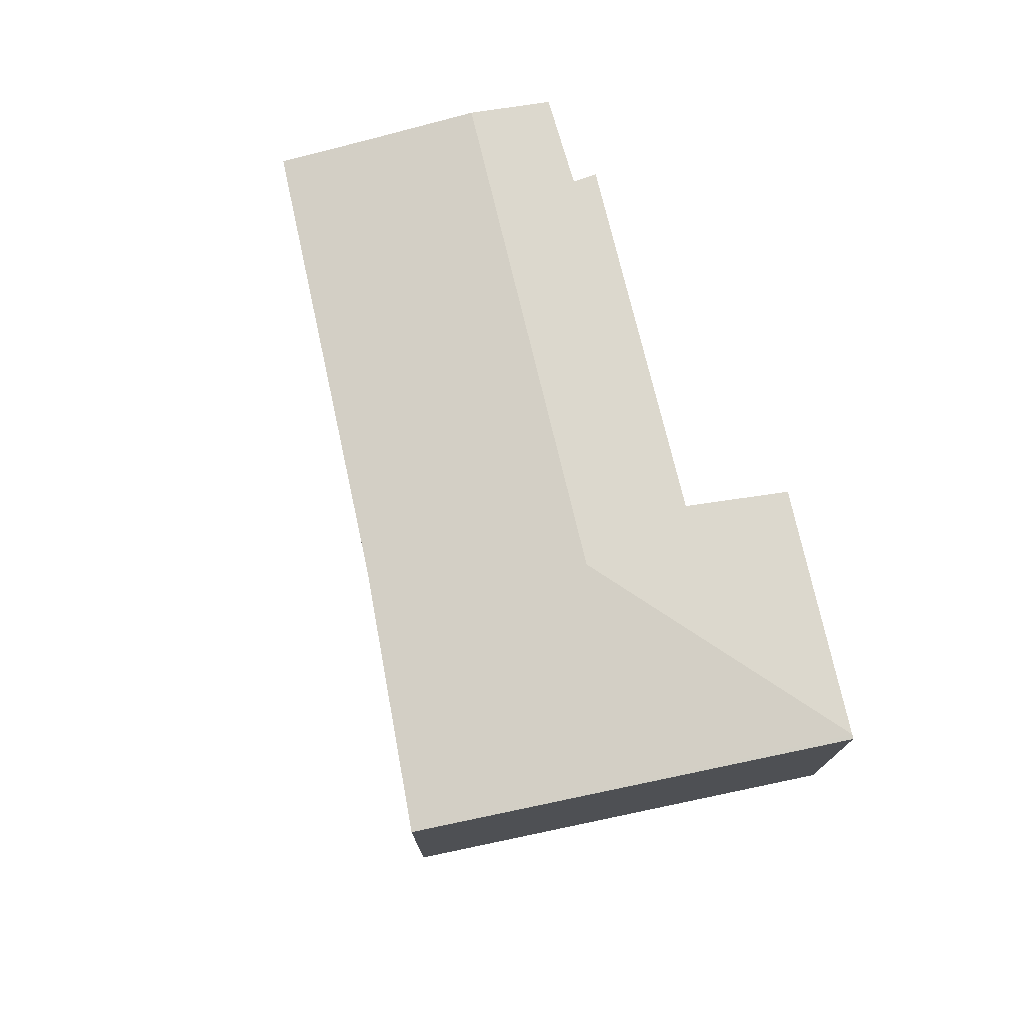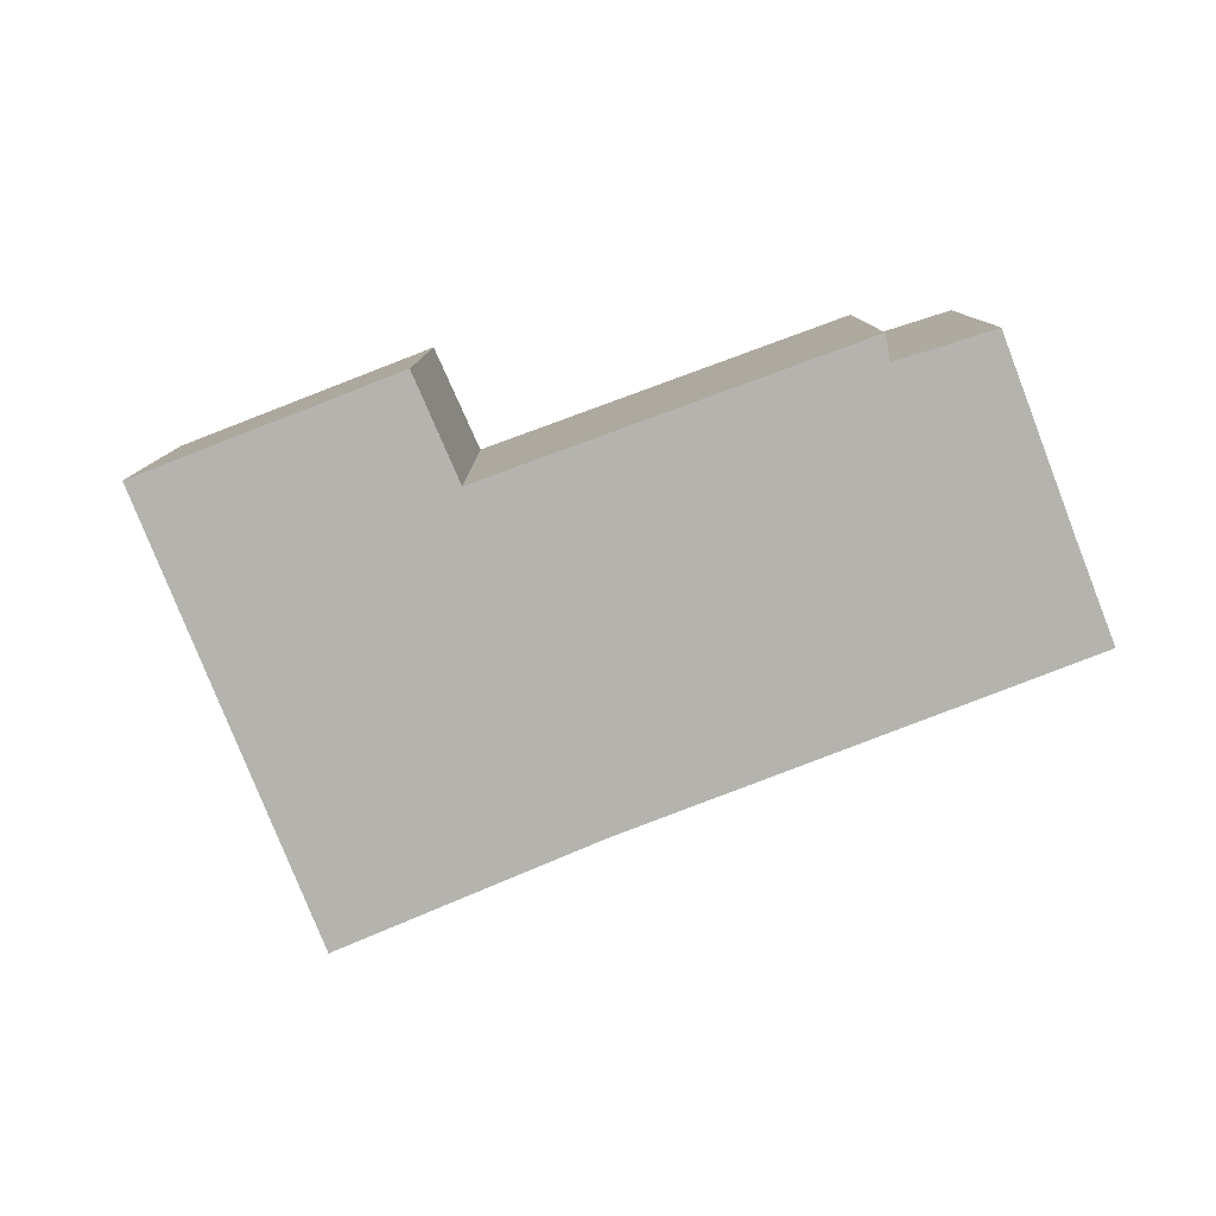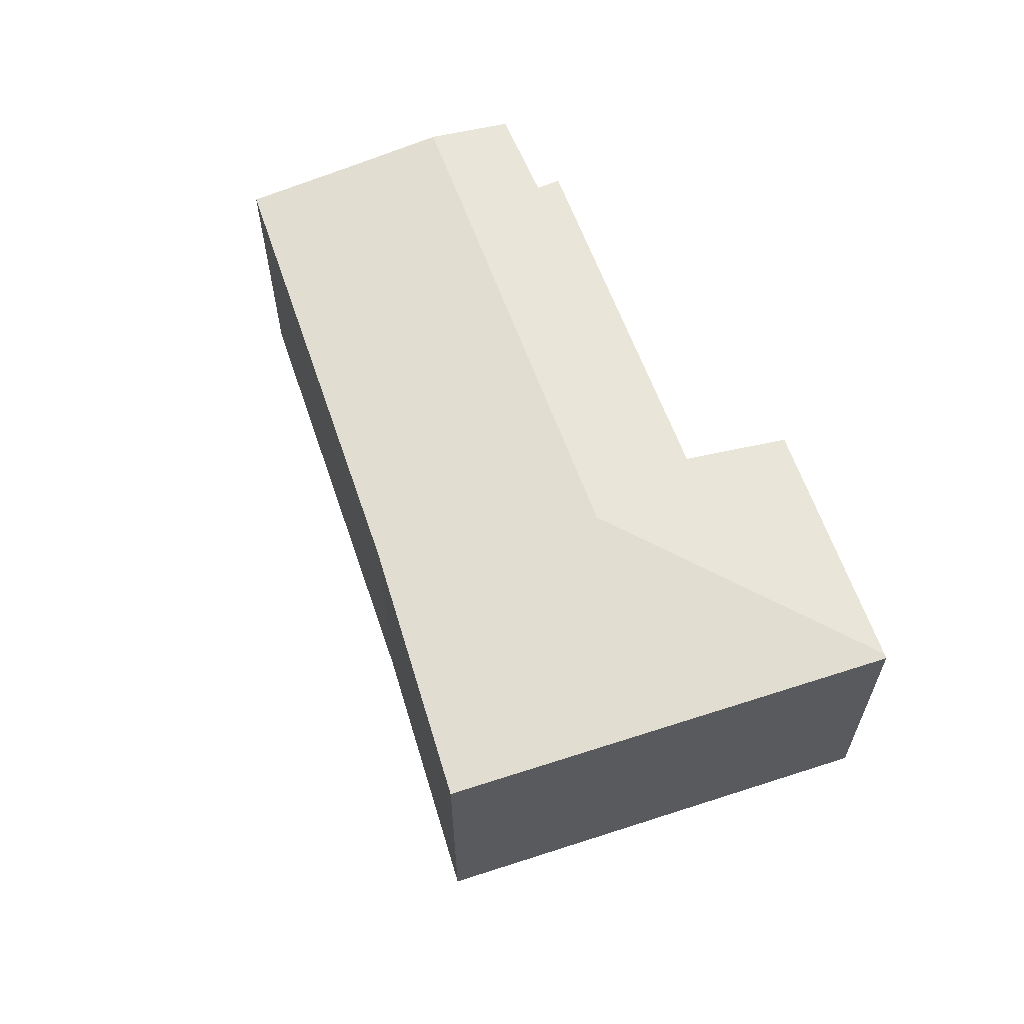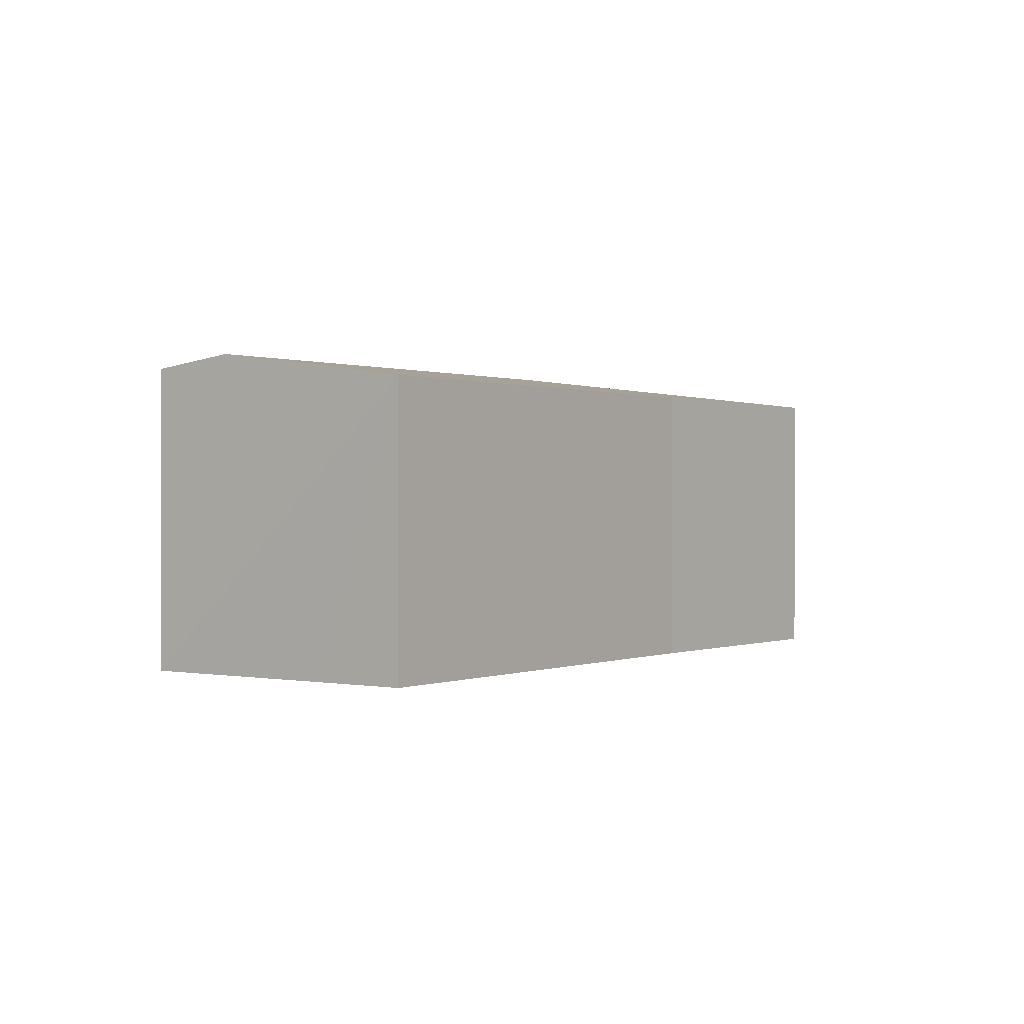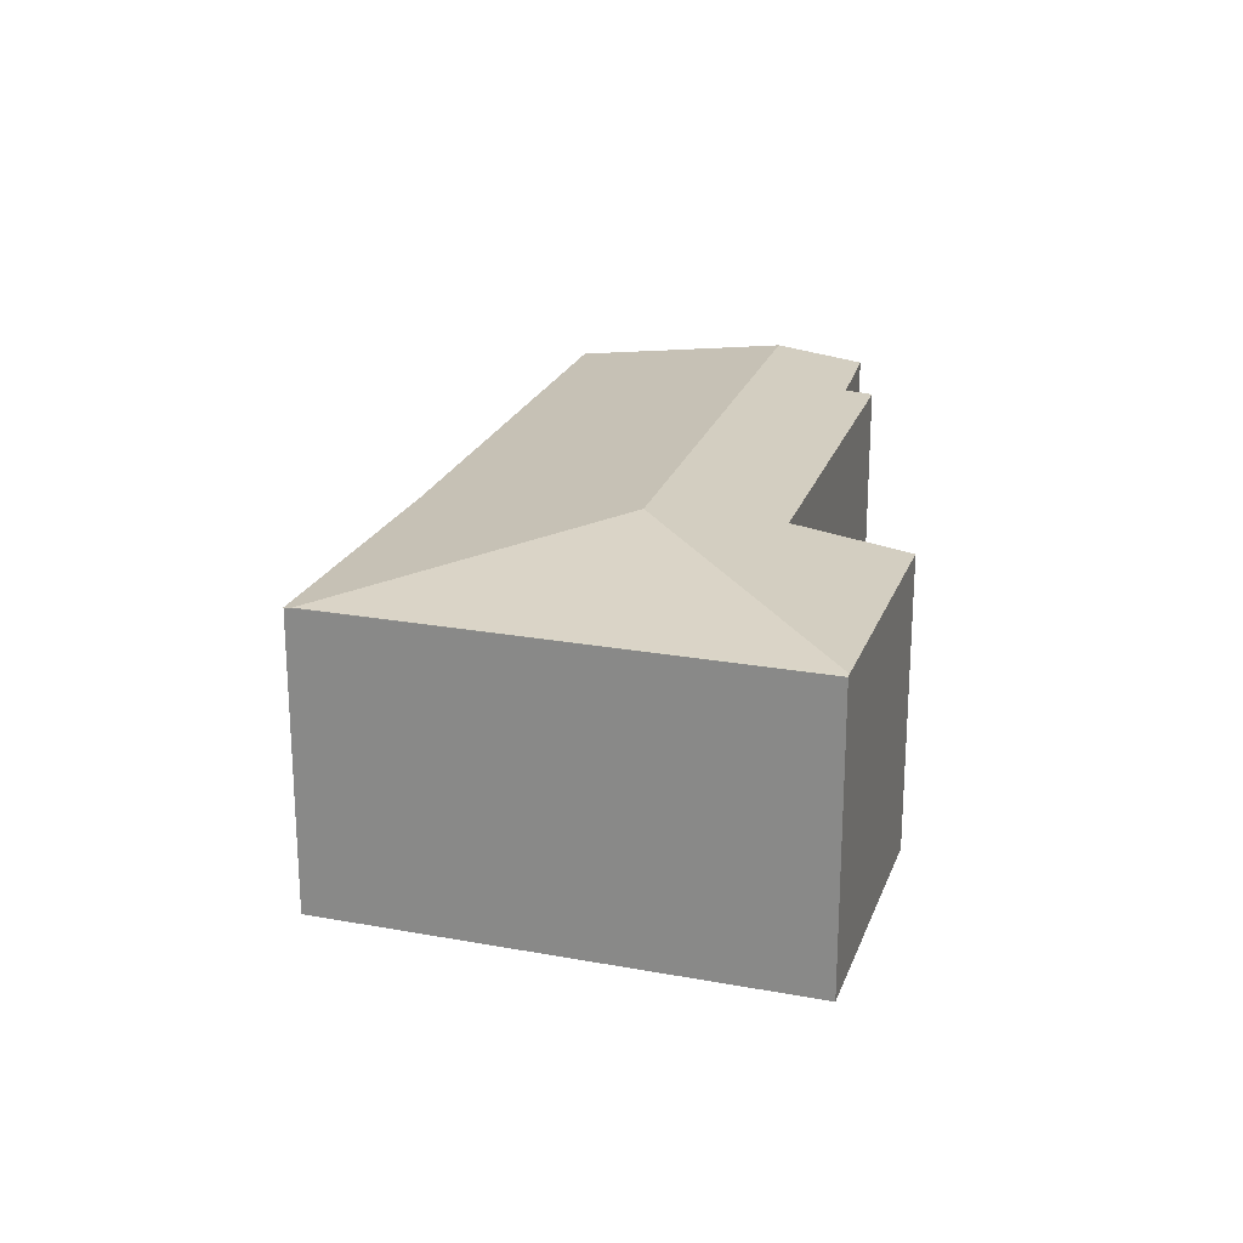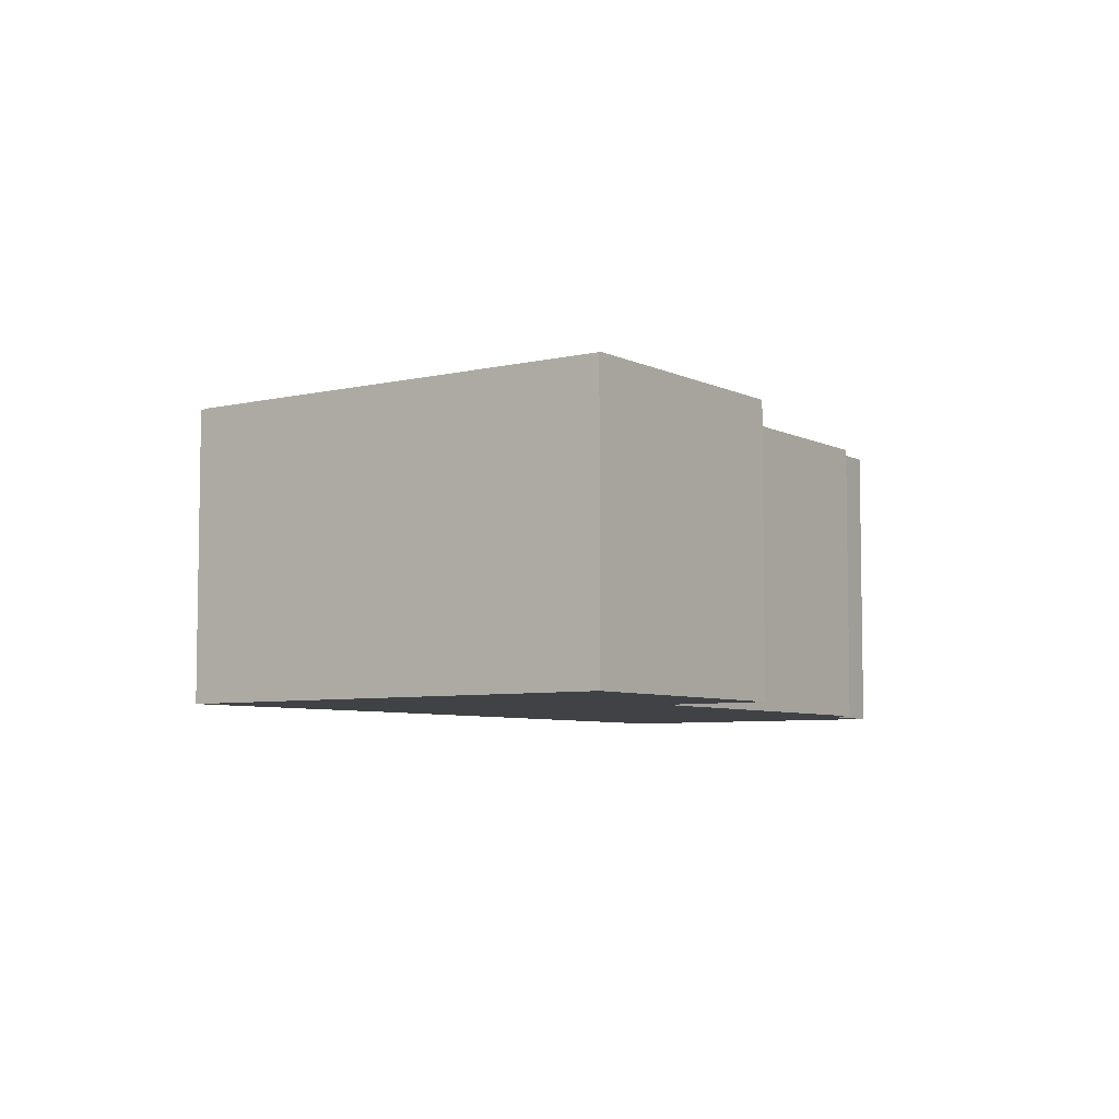
<metadata>
{"format":"obj","ext":"obj","renderer":"f3d","projection":"perspective","resolution":1024,"background":"white","views":[{"elev":74.9,"azim":45.8,"up":"+Y"},{"elev":-79.9,"azim":169.3,"up":"+Y"},{"elev":62.0,"azim":39.4,"up":"+Y"},{"elev":0.5,"azim":-86.4,"up":"+Y"},{"elev":22.5,"azim":75.3,"up":"+Y"},{"elev":-6.1,"azim":93.4,"up":"+Y"}]}
</metadata>
<code>
v  8.367 3.595 -1.62
v  7.238 3.974 1.127
v  11.25 3.603 0.17
v  7.568 3.779 -0.437
v  3.286 3.78 -2.984
v  3.162 3.823 -2.672
v  1.451 3.974 -2.324
v  2.04 3.83 -3.275
v  8.189 3.595 5.114
v  11.3 3.595 0.202
v  5.225 3.606 3.247
v  8.137 3.583 5.197
v  0 3.621 2.217e-16
v  0.647 3.777 -1.026
v  3.162 1.636e-16 -2.672
v  3.286 1.827e-16 -2.984
v  2.04 2.005e-16 -3.275
v  11.3 -1.237e-17 0.202
v  8.367 9.92e-17 -1.62
v  11.25 -1.041e-17 0.17
v  7.568 2.676e-17 -0.437
v  0.647 6.282e-17 -1.026
v  0 0 0
v  1.451 1.423e-16 -2.324
v  5.225 -1.988e-16 3.247
v  8.137 -3.182e-16 5.197
v  8.189 -3.131e-16 5.114
g defaultobject
f 1 2 3
f 2 1 4
f 2 4 5
f 2 5 6
f 2 6 7
f 7 6 8
f 3 9 10
f 9 3 2
f 9 11 12
f 11 9 2
f 11 2 13
f 13 2 14
f 14 2 7
f 5 15 6
f 15 5 16
f 6 17 8
f 17 6 15
f 10 1 3
f 1 10 18
f 1 18 19
f 19 18 20
f 4 16 5
f 16 4 21
f 17 7 8
f 7 17 14
f 14 17 13
f 13 17 22
f 13 22 23
f 22 17 24
f 1 21 4
f 21 1 19
f 23 11 13
f 11 23 25
f 25 12 11
f 12 25 26
f 12 10 9
f 10 12 26
f 10 26 18
f 18 26 27
f 24 15 22
f 15 24 17
f 25 27 26
f 27 25 18
f 18 25 23
f 18 23 20
f 20 23 21
f 21 23 15
f 21 15 16
f 15 23 22
f 19 20 21

</code>
